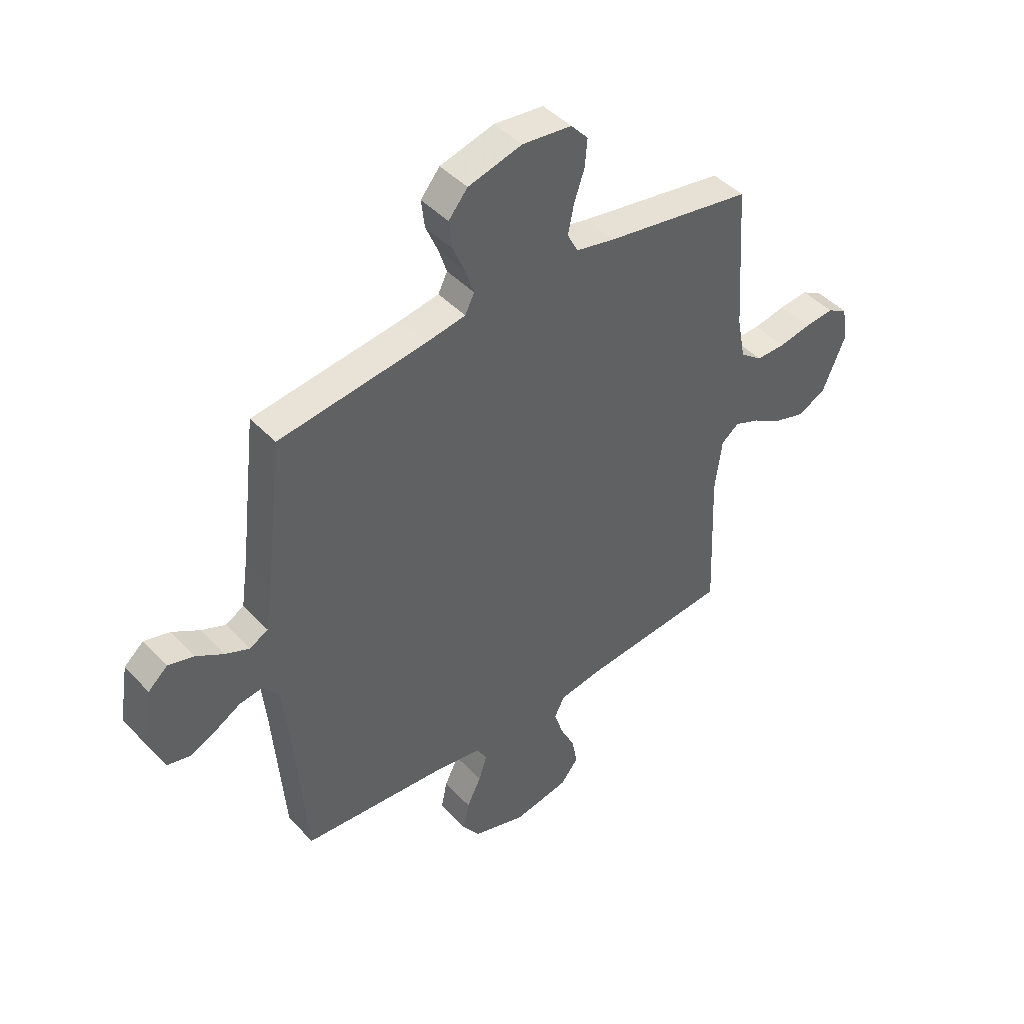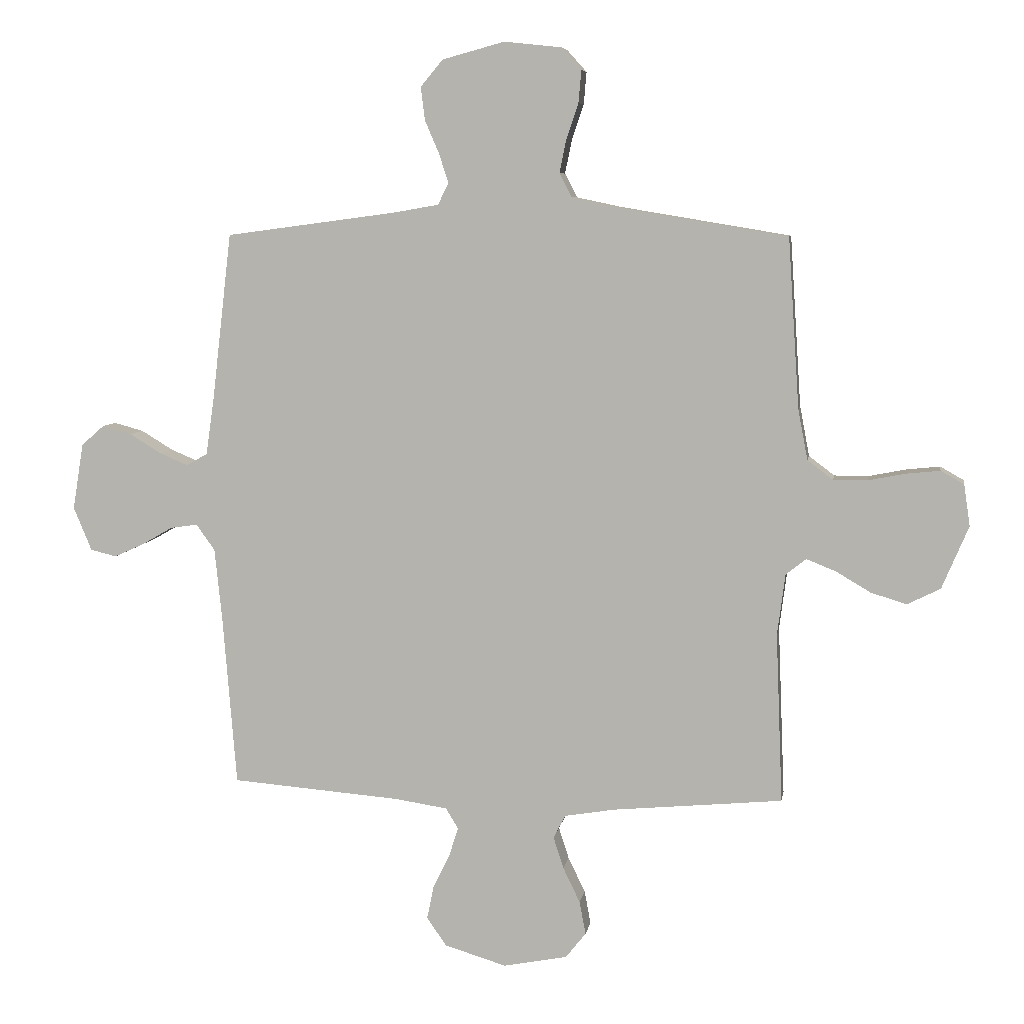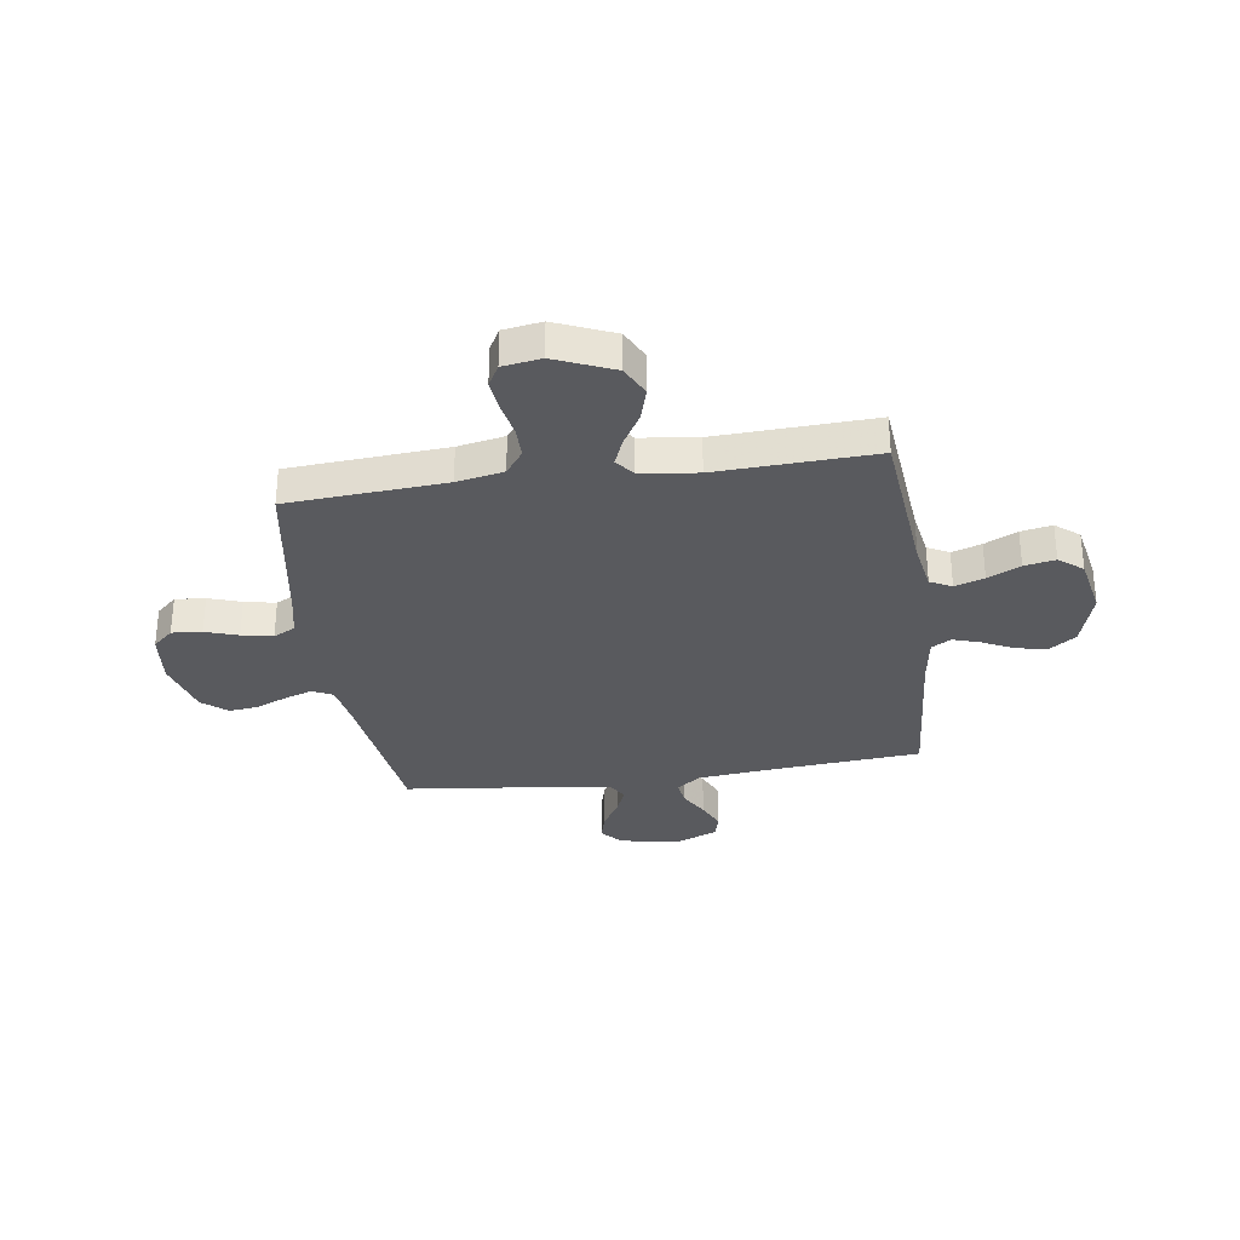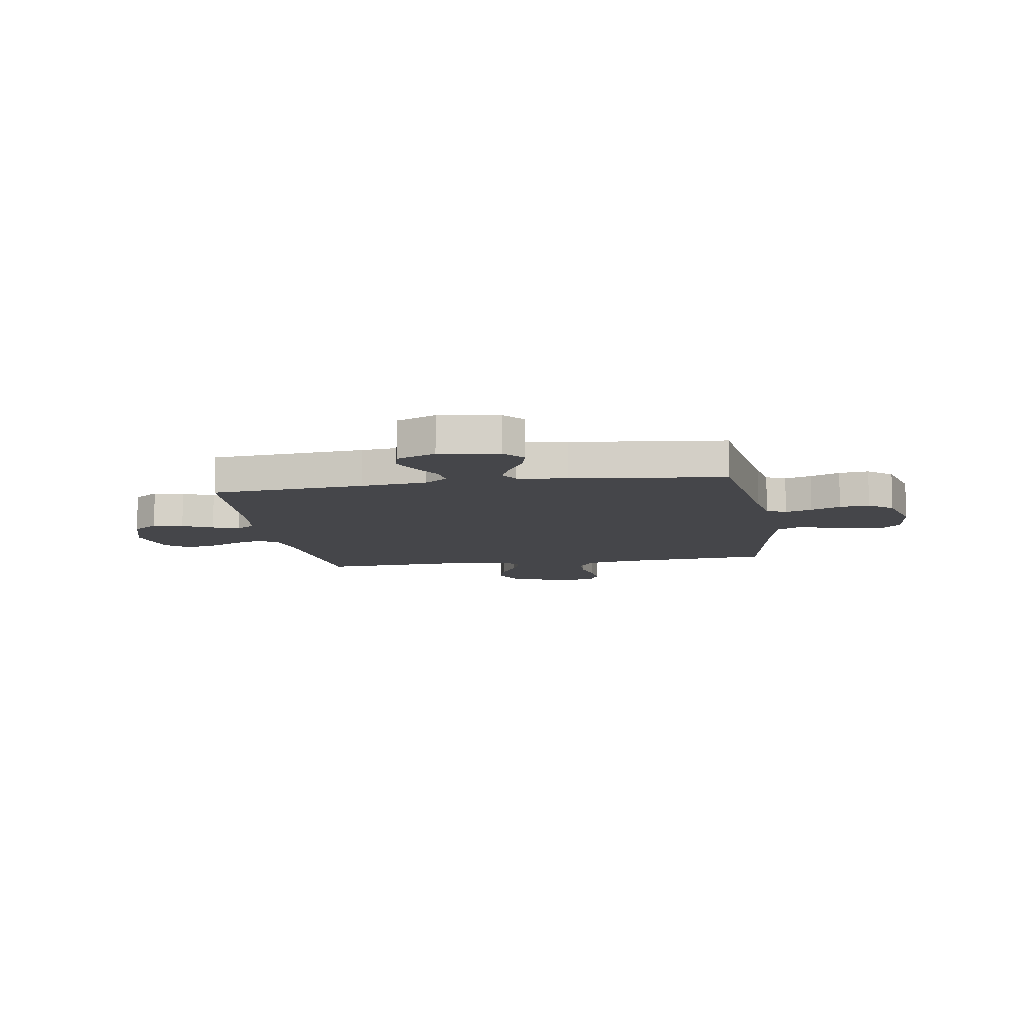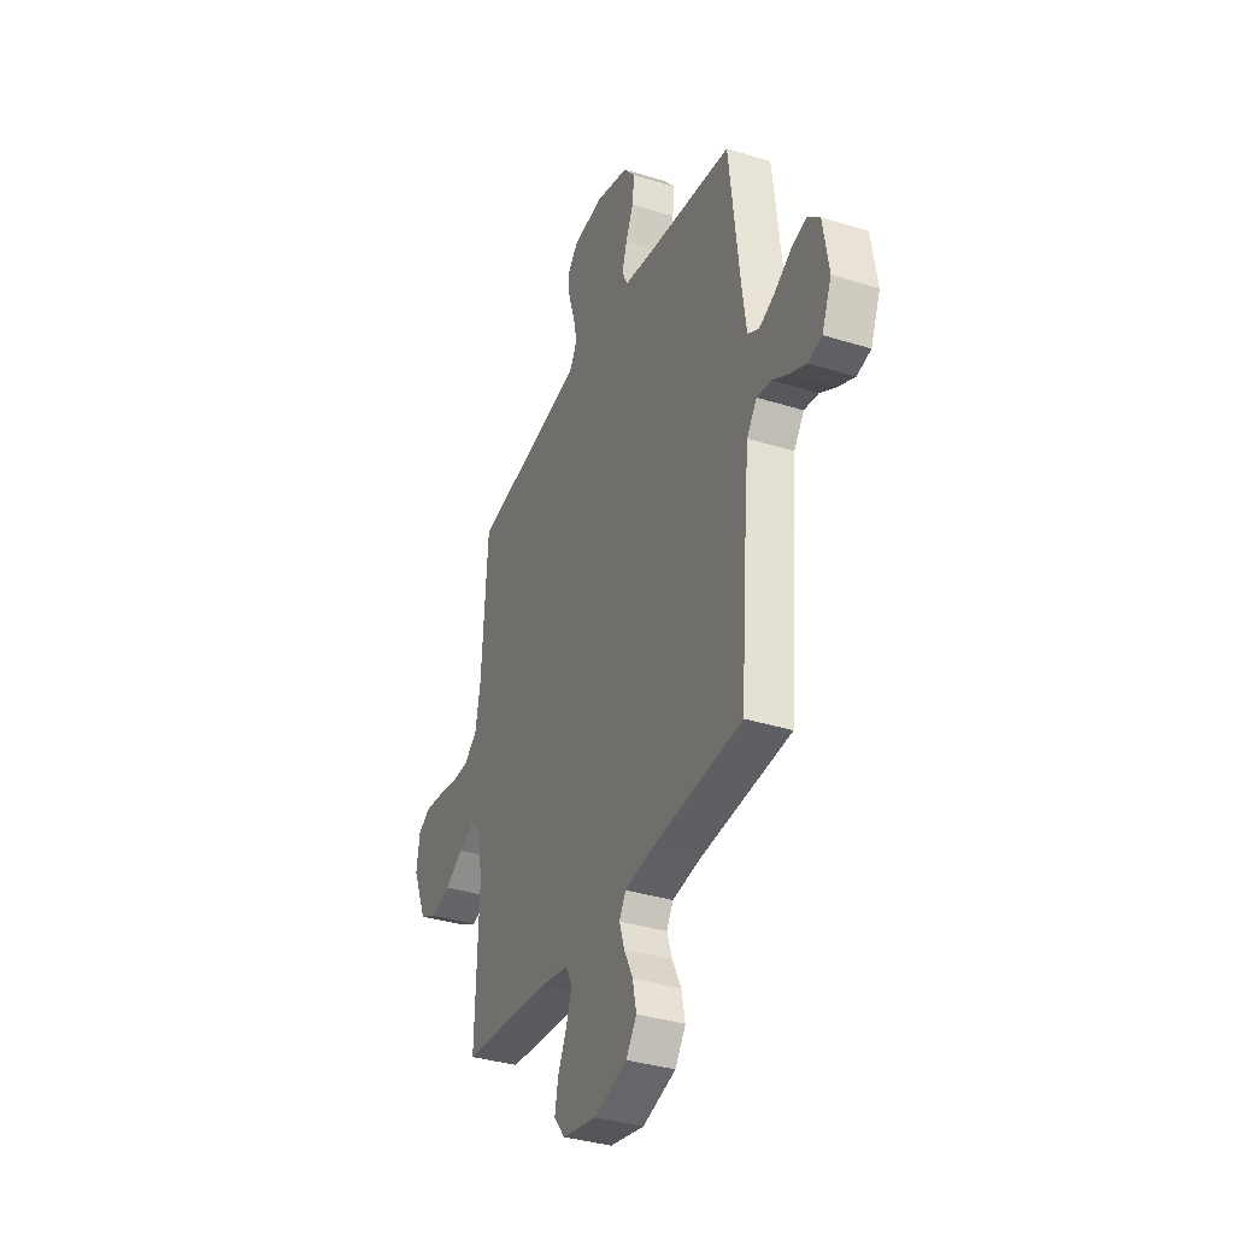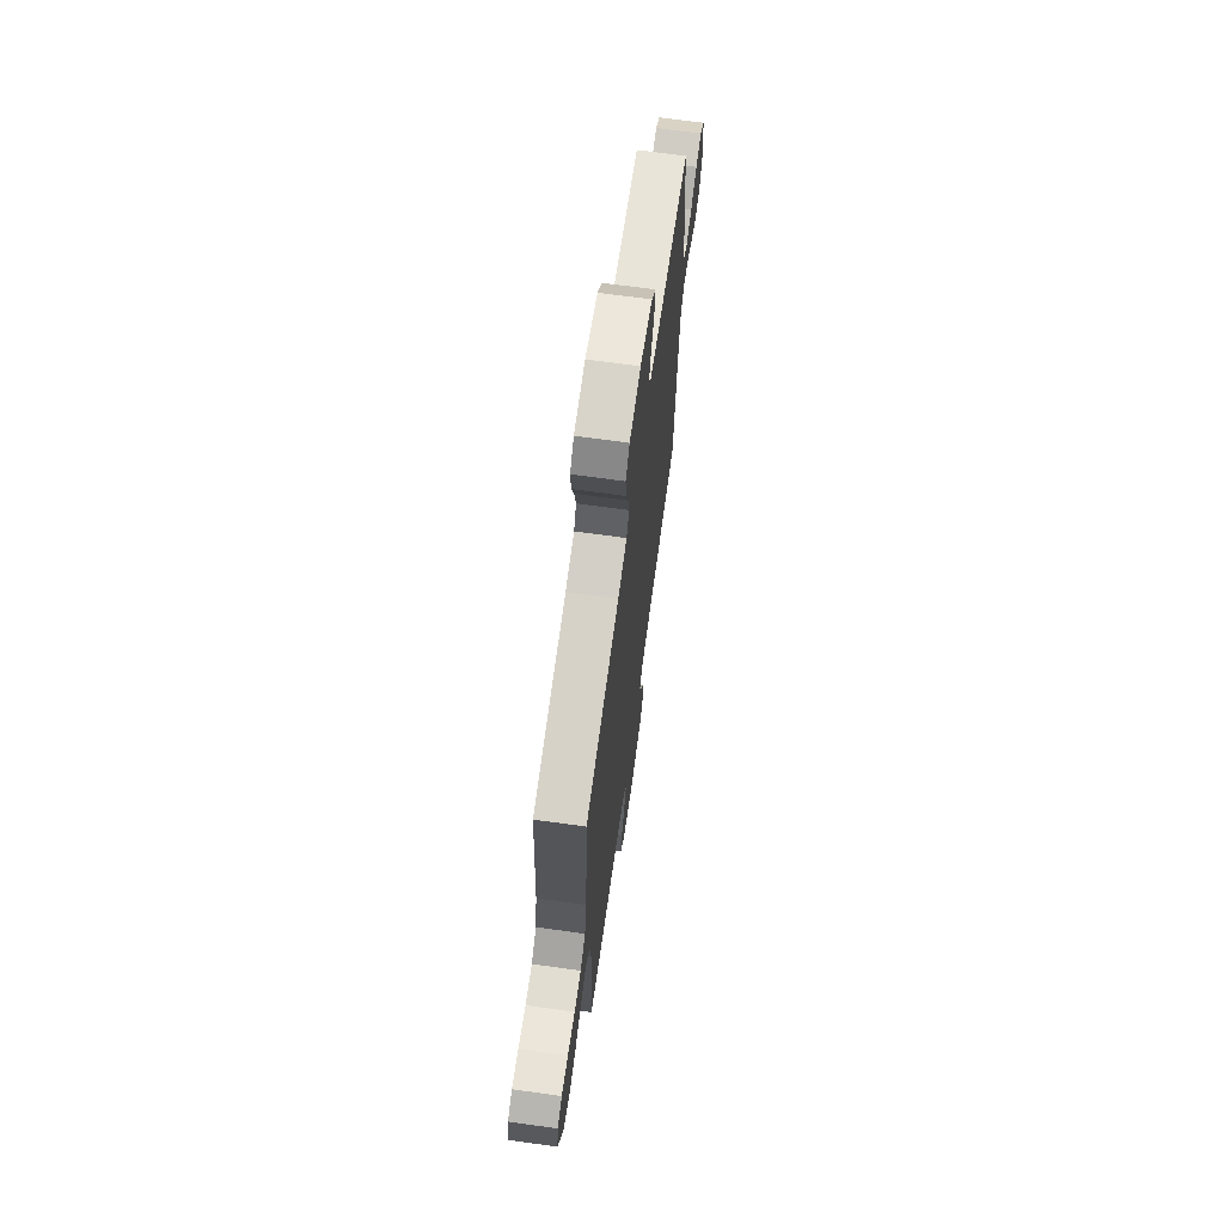
<metadata>
{"format":"obj","ext":"obj","renderer":"f3d","projection":"perspective","resolution":1024,"background":"white","views":[{"elev":44.3,"azim":-39.6,"up":"+Z"},{"elev":7.1,"azim":9.2,"up":"+Z"},{"elev":-31.7,"azim":98.3,"up":"+Y"},{"elev":-9.9,"azim":-80.7,"up":"+Y"},{"elev":-35.6,"azim":-112.3,"up":"+Z"},{"elev":68.6,"azim":97.9,"up":"+Z"}]}
</metadata>
<code>
v 0.5 0.07 0.5
v 0.52 0.07 0.2
v 0.537 0.07 0.111
v 0.582 0.07 0.077
v 0.642 0.07 0.077
v 0.708 0.07 0.09
v 0.767 0.07 0.096
v 0.808 0.07 0.073
v 0.819 0.07 0
v 0.772 0.07 -0.111
v 0.714 0.07 -0.14
v 0.651 0.07 -0.121
v 0.59 0.07 -0.085
v 0.538 0.07 -0.064
v 0.502 0.07 -0.092
v 0.488 0.07 -0.2
v 0.5 0.07 -0.5
v 0.2 0.07 -0.528
v 0.111 0.07 -0.543
v 0.09 0.07 -0.584
v 0.108 0.07 -0.64
v 0.138 0.07 -0.702
v 0.149 0.07 -0.761
v 0.113 0.07 -0.806
v 0 0.07 -0.828
v -0.109 0.07 -0.795
v -0.144 0.07 -0.745
v -0.132 0.07 -0.686
v -0.103 0.07 -0.627
v -0.086 0.07 -0.575
v -0.108 0.07 -0.538
v -0.2 0.07 -0.524
v -0.5 0.07 -0.5
v -0.524 0.07 -0.2
v -0.537 0.07 -0.072
v -0.57 0.07 -0.026
v -0.618 0.07 -0.033
v -0.672 0.07 -0.064
v -0.725 0.07 -0.088
v -0.771 0.07 -0.077
v -0.803 0.07 0
v -0.784 0.07 0.117
v -0.744 0.07 0.152
v -0.692 0.07 0.138
v -0.636 0.07 0.104
v -0.586 0.07 0.083
v -0.549 0.07 0.104
v -0.535 0.07 0.2
v -0.5 0.07 0.5
v -0.2 0.07 0.54
v -0.119 0.07 0.554
v -0.1 0.07 0.592
v -0.117 0.07 0.644
v -0.142 0.07 0.702
v -0.149 0.07 0.76
v -0.11 0.07 0.807
v 0 0.07 0.837
v 0.101 0.07 0.826
v 0.136 0.07 0.787
v 0.131 0.07 0.73
v 0.11 0.07 0.668
v 0.098 0.07 0.609
v 0.12 0.07 0.567
v 0.2 0.07 0.55
v 0.5 0 0.5
v 0.52 0 0.2
v 0.537 0 0.111
v 0.582 0 0.077
v 0.642 0 0.077
v 0.708 0 0.09
v 0.767 0 0.096
v 0.808 0 0.073
v 0.819 0 0
v 0.772 0 -0.111
v 0.714 0 -0.14
v 0.651 0 -0.121
v 0.59 0 -0.085
v 0.538 0 -0.064
v 0.502 0 -0.092
v 0.488 0 -0.2
v 0.5 0 -0.5
v 0.2 0 -0.528
v 0.111 0 -0.543
v 0.09 0 -0.584
v 0.108 0 -0.64
v 0.138 0 -0.702
v 0.149 0 -0.761
v 0.113 0 -0.806
v 0 0 -0.828
v -0.109 0 -0.795
v -0.144 0 -0.745
v -0.132 0 -0.686
v -0.103 0 -0.627
v -0.086 0 -0.575
v -0.108 0 -0.538
v -0.2 0 -0.524
v -0.5 0 -0.5
v -0.524 0 -0.2
v -0.537 0 -0.072
v -0.57 0 -0.026
v -0.618 0 -0.033
v -0.672 0 -0.064
v -0.725 0 -0.088
v -0.771 0 -0.077
v -0.803 0 0
v -0.784 0 0.117
v -0.744 0 0.152
v -0.692 0 0.138
v -0.636 0 0.104
v -0.586 0 0.083
v -0.549 0 0.104
v -0.535 0 0.2
v -0.5 0 0.5
v -0.2 0 0.54
v -0.119 0 0.554
v -0.1 0 0.592
v -0.117 0 0.644
v -0.142 0 0.702
v -0.149 0 0.76
v -0.11 0 0.807
v 0 0 0.837
v 0.101 0 0.826
v 0.136 0 0.787
v 0.131 0 0.73
v 0.11 0 0.668
v 0.098 0 0.609
v 0.12 0 0.567
v 0.2 0 0.55
f 58 59 60 61
f 58 61 62
f 57 58 62
f 56 57 62
f 53 54 55 56
f 52 53 56 62
f 51 52 62 63
f 48 49 50
f 47 48 50 51
f 42 43 44 45
f 42 45 46
f 41 42 46
f 40 41 46
f 37 38 39 40
f 37 40 46 47
f 32 33 34
f 31 32 34 35
f 26 27 28 29
f 26 29 30
f 25 26 30
f 24 25 30
f 21 22 23 24
f 20 21 24 30
f 19 20 30 31
f 16 17 18
f 15 16 18 19
f 10 11 12 13
f 10 13 14
f 9 10 14
f 8 9 14
f 5 6 7 8
f 4 5 8 14
f 3 4 14 15
f 64 1 2
f 36 37 47 51
f 36 51 63 64
f 31 35 36 64
f 15 19 31 64
f 2 3 15 64
f 125 124 123 122
f 126 125 122
f 126 122 121
f 126 121 120
f 120 119 118 117
f 126 120 117 116
f 127 126 116 115
f 114 113 112
f 115 114 112 111
f 109 108 107 106
f 110 109 106
f 110 106 105
f 110 105 104
f 104 103 102 101
f 111 110 104 101
f 98 97 96
f 99 98 96 95
f 93 92 91 90
f 94 93 90
f 94 90 89
f 94 89 88
f 88 87 86 85
f 94 88 85 84
f 95 94 84 83
f 82 81 80
f 83 82 80 79
f 77 76 75 74
f 78 77 74
f 78 74 73
f 78 73 72
f 72 71 70 69
f 78 72 69 68
f 79 78 68 67
f 66 65 128
f 115 111 101 100
f 128 127 115 100
f 128 100 99 95
f 128 95 83 79
f 128 79 67 66
f 1 65 66 2
f 2 66 67 3
f 3 67 68 4
f 4 68 69 5
f 5 69 70 6
f 6 70 71 7
f 7 71 72 8
f 8 72 73 9
f 9 73 74 10
f 10 74 75 11
f 11 75 76 12
f 12 76 77 13
f 13 77 78 14
f 14 78 79 15
f 15 79 80 16
f 16 80 81 17
f 17 81 82 18
f 18 82 83 19
f 19 83 84 20
f 20 84 85 21
f 21 85 86 22
f 22 86 87 23
f 23 87 88 24
f 24 88 89 25
f 25 89 90 26
f 26 90 91 27
f 27 91 92 28
f 28 92 93 29
f 29 93 94 30
f 30 94 95 31
f 31 95 96 32
f 32 96 97 33
f 33 97 98 34
f 34 98 99 35
f 35 99 100 36
f 36 100 101 37
f 37 101 102 38
f 38 102 103 39
f 39 103 104 40
f 40 104 105 41
f 41 105 106 42
f 42 106 107 43
f 43 107 108 44
f 44 108 109 45
f 45 109 110 46
f 46 110 111 47
f 47 111 112 48
f 48 112 113 49
f 49 113 114 50
f 50 114 115 51
f 51 115 116 52
f 52 116 117 53
f 53 117 118 54
f 54 118 119 55
f 55 119 120 56
f 56 120 121 57
f 57 121 122 58
f 58 122 123 59
f 59 123 124 60
f 60 124 125 61
f 61 125 126 62
f 62 126 127 63
f 63 127 128 64
f 64 128 65 1

</code>
